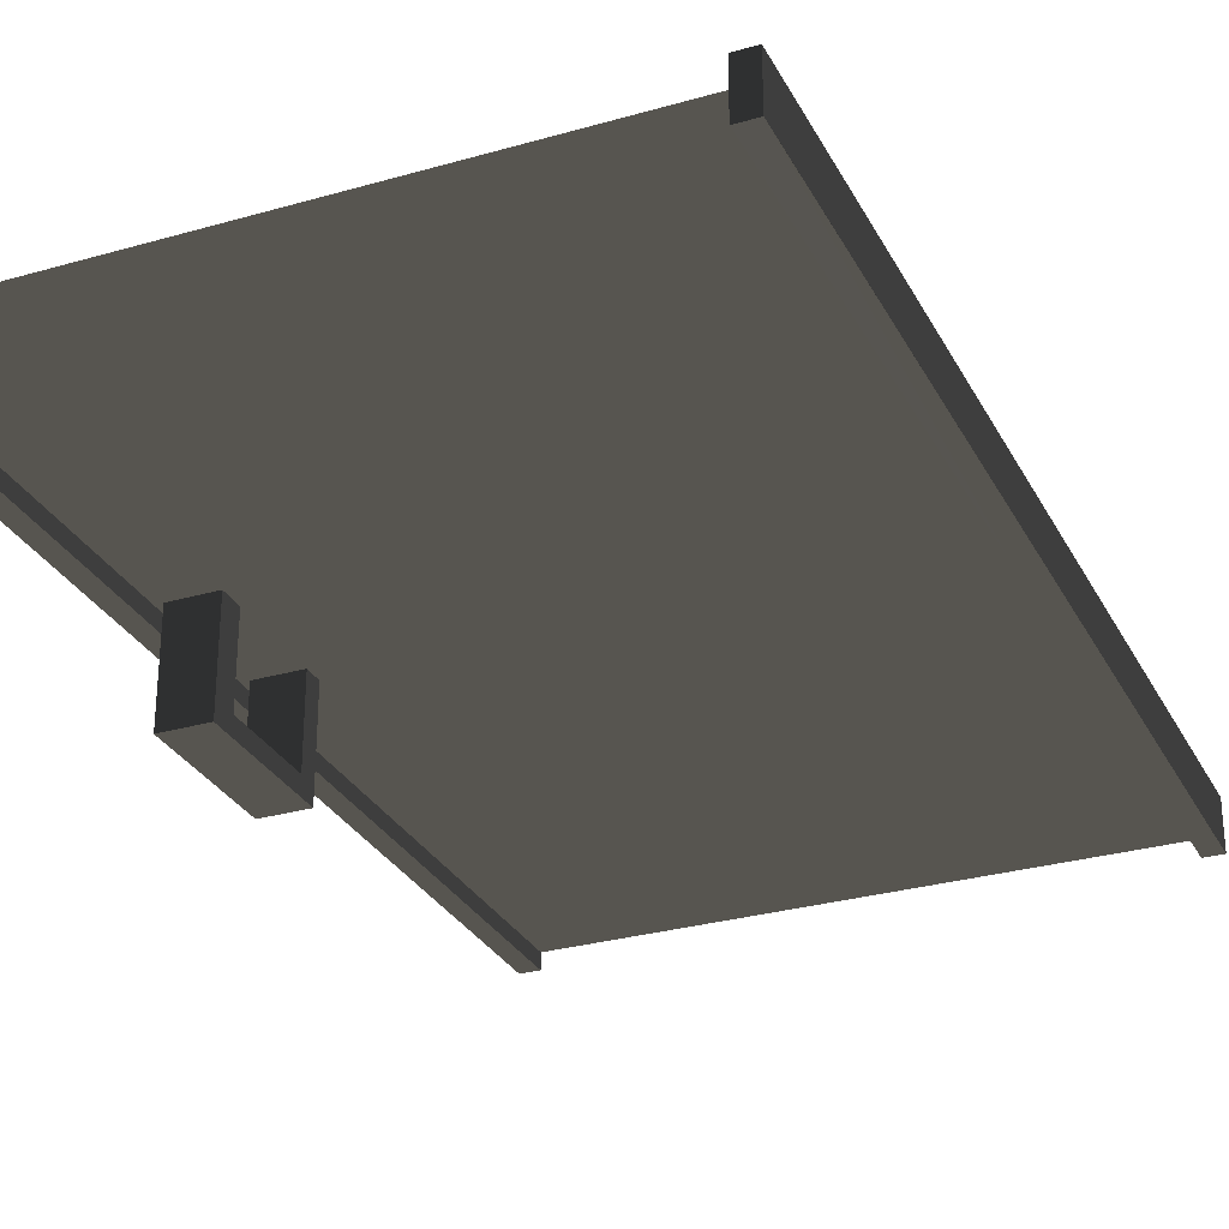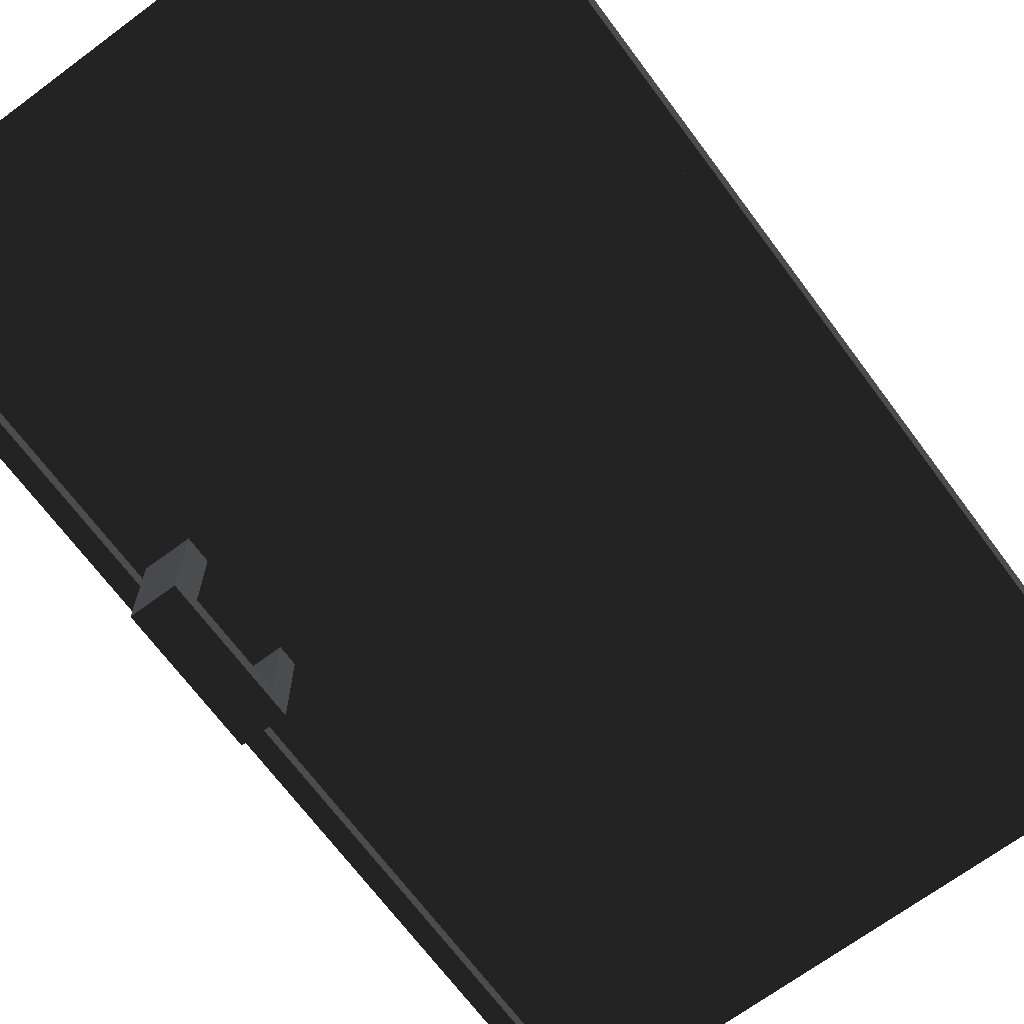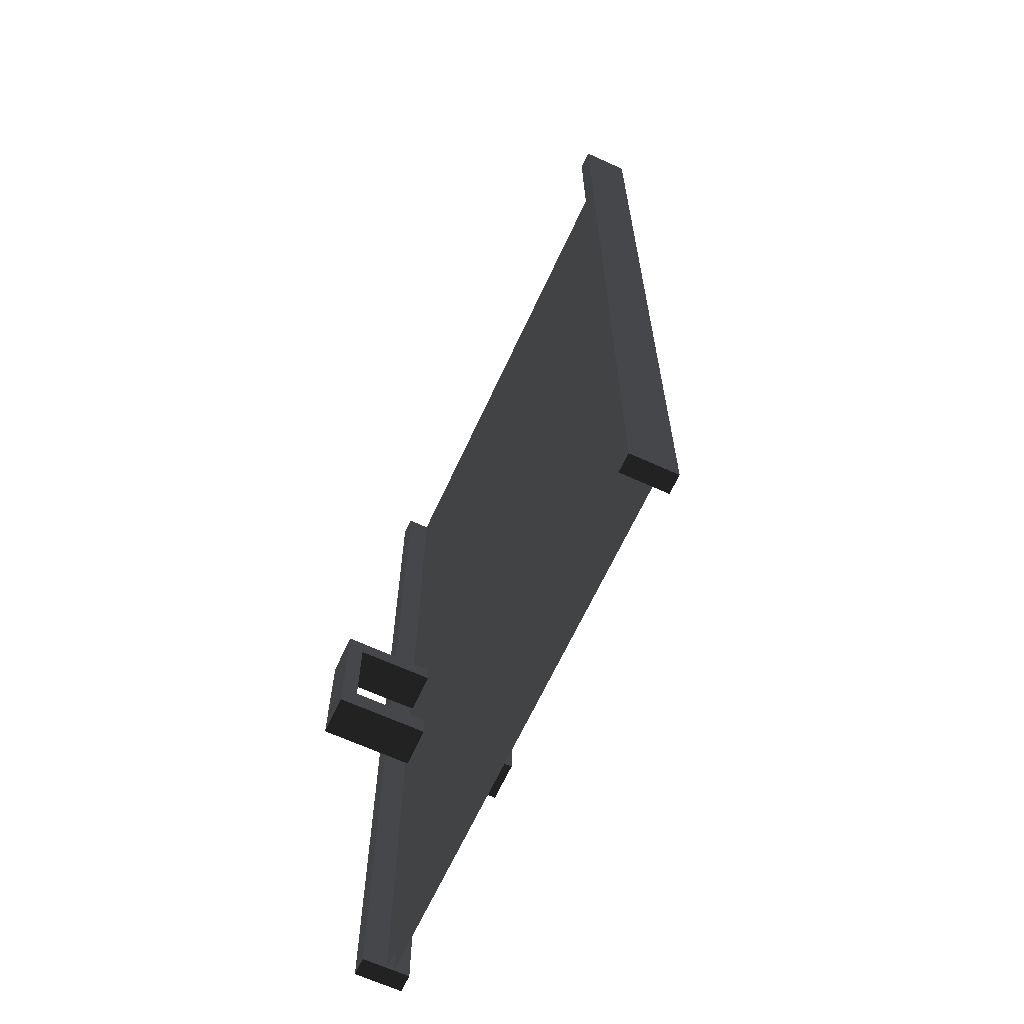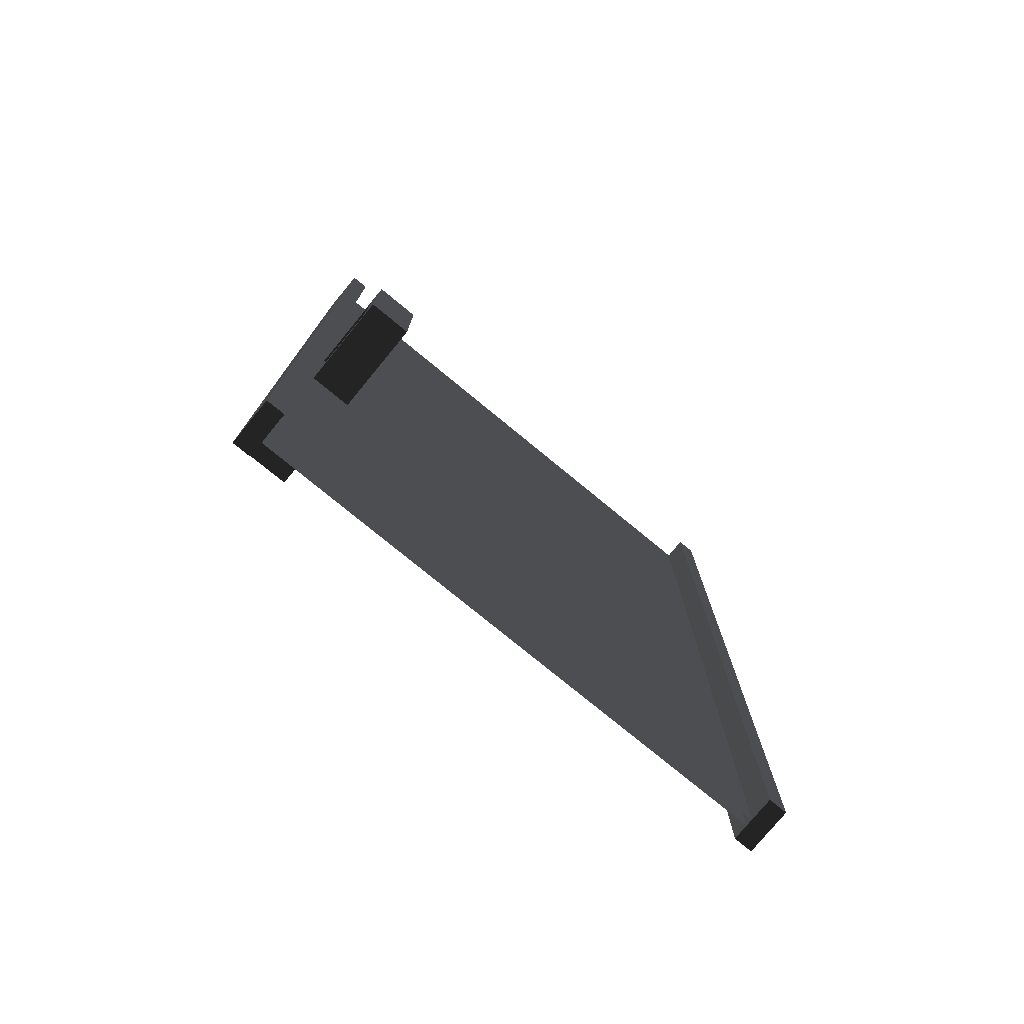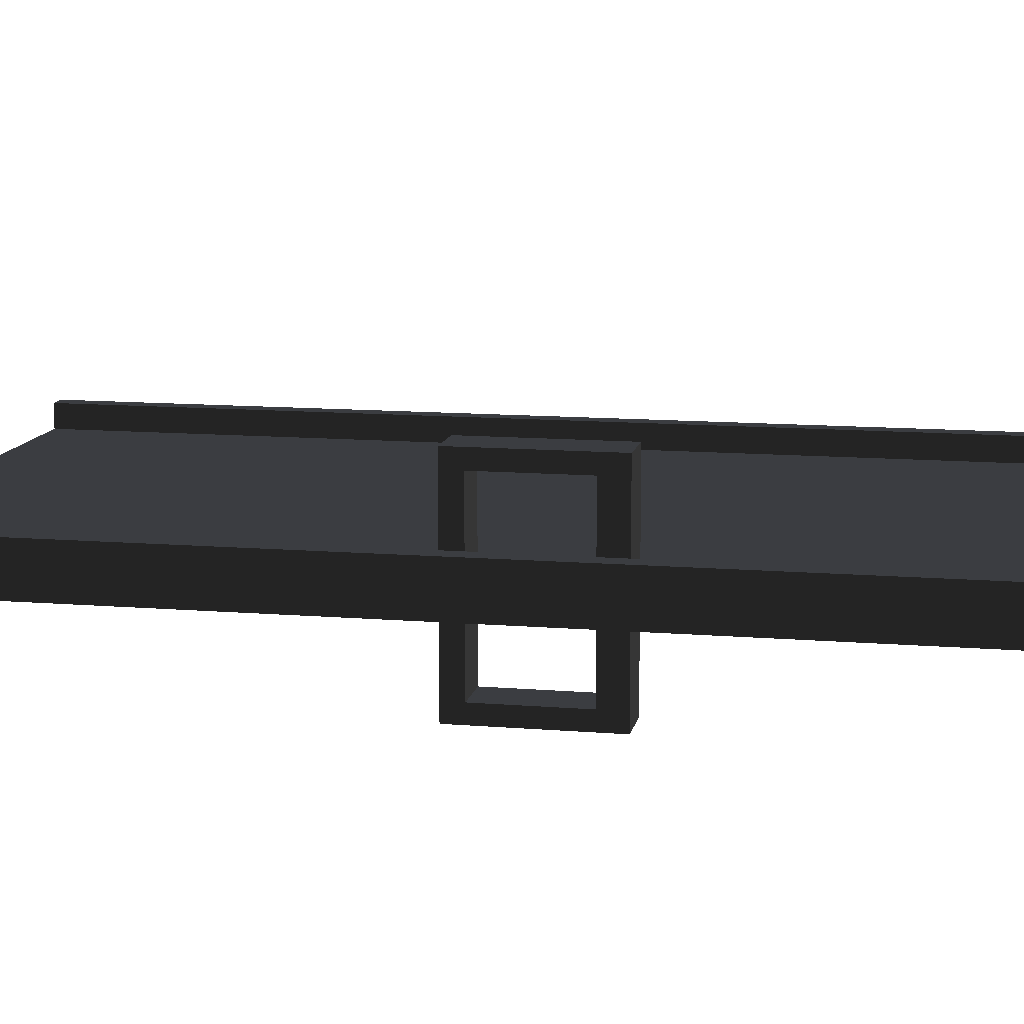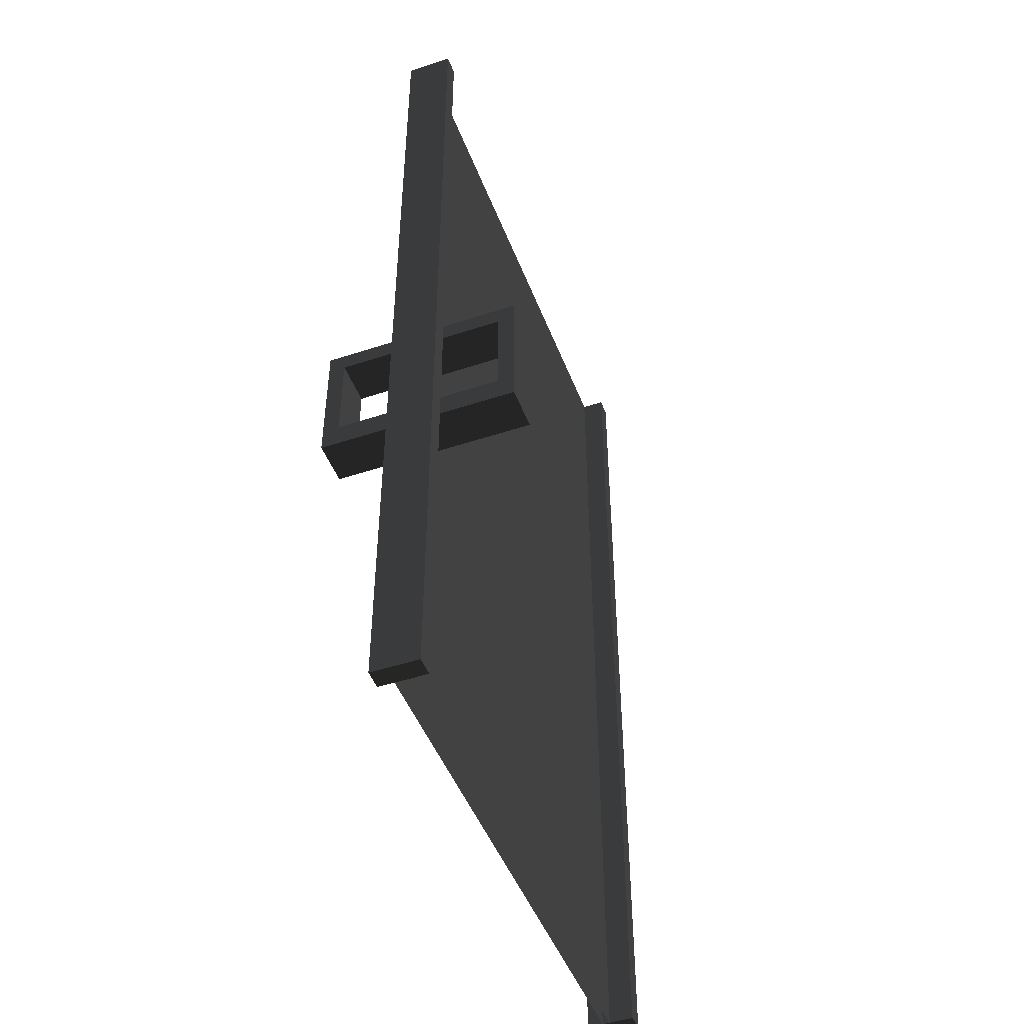
<metadata>
{"format":"obj","ext":"obj","renderer":"f3d","projection":"perspective","resolution":1024,"background":"white","views":[{"elev":-29.2,"azim":-156.9,"up":"+Y"},{"elev":-68.7,"azim":-143.4,"up":"+Y"},{"elev":-65.4,"azim":-114.7,"up":"+Z"},{"elev":-77.3,"azim":140.6,"up":"+Z"},{"elev":11.7,"azim":101.3,"up":"+Y"},{"elev":-47.3,"azim":110.5,"up":"+Z"}]}
</metadata>
<code>
v -92.32 -2.509 330
v -33.37 -2.512 173.2
v 0.01501 -2.509 330
v -107.7 -2.512 192.5
v -53.85 0 251.6
v -184.7 -2.509 330
v -107.7 -2.512 192.5
v -92.32 -2.509 330
v -184.7 -2.512 165
v -138.5 0 247.5
v -184.7 -2.512 165
v -123.1 -2.512 55.01
v -107.7 -2.512 192.5
v -184.7 -2.512 0.01765
v -146.2 0 96.26
v -107.7 -2.512 192.5
v -61.54 -2.512 110
v -33.37 -2.512 173.2
v -123.1 -2.512 55.01
v -78.24 0 123.8
v -184.7 -2.512 0.01751
v -138.9 -2.512 -57.58
v -123.1 -2.512 55.01
v -184.7 -2.511 -165
v -153.9 5e-06 -54.98
v -184.7 -2.512 -165
v -134 -2.511 -193.6
v -138.9 -2.512 -57.58
v -184.7 -2.509 -330
v -159.3 1.7e-05 -193.8
v -17.75 -2.512 36.8
v -134 -2.511 -193.6
v 57.27 -2.512 78.09
v -138.9 -2.512 -57.58
v -40.84 5e-06 -57.76
v -123.1 -2.512 55.01
v -17.75 -2.512 36.8
v -61.54 -2.512 110
v -138.9 -2.512 -57.58
v -78.35 0 26.21
v 30.79 -2.512 192.5
v 57.27 -2.512 78.09
v 126.2 -2.513 214.5
v -17.75 -2.512 36.8
v 54.22 0 125.6
v 92.35 -2.509 330
v 126.2 -2.513 214.5
v 184.7 -2.509 330
v 30.79 -2.512 192.5
v 107.7 0 261.3
v 0.015 -2.512 330
v 30.79 -2.512 192.5
v 92.35 -2.512 330
v -33.37 -2.511 173.2
v 29.49 0 251.6
v -33.37 -2.511 173.2
v -17.75 -2.512 36.8
v 30.79 -2.512 192.5
v -61.54 -2.512 110
v -15.37 0 114.7
v 62.02 -2.512 -165.3
v 92.35 -2.509 -330
v 133.8 -2.513 -189.9
v 0.01501 -2.509 -330
v 66.89 2.2e-05 -247.6
v 133.8 -2.513 -189.9
v 184.7 -2.509 -330
v 184.7 -2.511 -165
v 92.35 -2.509 -330
v 138.5 2.2e-05 -247.5
v 184.7 -2.512 0.01755
v 133.8 -2.513 -189.9
v 184.7 -2.511 -165
v 123.1 -2.512 -54.98
v 153.9 8e-06 -94.93
v 123.1 -2.512 -54.98
v 62.02 -2.512 -165.3
v 133.8 -2.513 -189.9
v 61.57 -2.512 -110
v 97.67 1.1e-05 -122.4
v 136.4 -2.512 55.01
v 184.7 -2.512 0.01788
v 184.7 -2.512 165
v 123.1 -2.512 -54.98
v 153.9 0 55.01
v 184.7 -2.512 330
v 136.4 -2.512 55.01
v 184.7 -2.512 165
v 126.2 -2.513 214.5
v 155.4 0 192.5
v 57.27 -2.512 78.09
v 136.4 -2.512 55.01
v 126.2 -2.512 214.5
v 22.99 -2.512 -75.8
v 79.68 0 69.33
v 136.4 -2.512 55.02
v 61.57 -2.512 -110
v 123.1 -2.512 -54.98
v 22.99 -2.512 -75.8
v 79.68 2e-06 -27.48
v 57.27 -2.512 78.09
v -15.15 -2.511 -210.7
v 22.99 -2.512 -75.8
v -134 -2.511 -193.6
v -38.35 6e-06 -66.3
v -134 -2.511 -193.6
v -92.32 -2.509 -330
v -15.15 -2.511 -210.7
v -184.7 -2.509 -330
v -99.91 2.3e-05 -261.8
v -15.15 -2.512 -210.7
v 0.015 -2.509 -330
v 62.02 -2.512 -165.3
v -92.32 -2.509 -330
v -15.15 2.2e-05 -247.6
v 22.99 -2.512 -75.8
v 62.02 -2.512 -165.3
v 61.57 -2.511 -110
v -15.15 -2.512 -210.7
v 23.44 1.3e-05 -143.2
v 179.4 68.48 0.161
v 179.4 68.48 -93.07
v 149.6 68.48 -93.07
v 149.6 68.48 0.161
v 179.4 57.04 -76.58
v 149.6 57.04 -76.58
v 179.4 57.04 -12.67
v 149.6 57.04 -12.67
v 149.6 -68.48 0.006283
v 149.6 -68.48 -93.23
v 179.4 -68.48 -93.23
v 179.4 -68.48 0.006283
v 179.4 -0 0.08362
v 149.6 0 0.08362
v 149.6 8e-06 -93.15
v 179.4 1.4e-05 -93.15
v 179.4 1.2e-05 -76.66
v 149.6 -57.04 -76.73
v 179.4 -57.04 -76.73
v 179.4 2e-06 -12.75
v 149.6 7e-06 -76.66
v 149.6 -57.04 -12.82
v 149.6 1e-06 -12.75
v 179.4 -57.04 -12.82
v 197.6 18.91 -330
v 184.7 18.91 -330
v 197.6 -13.13 -330
v 184.7 -13.13 -330
v 197.6 18.91 -0.01771
v 184.7 18.91 -0.01771
v 197.6 18.91 330
v 184.7 18.91 330
v 184.7 -13.13 330
v 197.6 -13.13 330
v 184.7 -13.13 -6e-05
v 197.6 -13.13 -6e-05
v -197.6 18.91 330
v -184.7 18.91 330
v -197.6 -13.13 330
v -184.7 -13.13 330
v -197.6 18.91 -0.01754
v -184.7 18.91 -0.01754
v -197.6 18.91 -330
v -184.7 18.91 -330
v -197.6 -13.13 -330
v -197.6 -13.13 0.000111
v -184.7 -13.13 0.000111
v -184.7 -13.13 -330
v -197.6 -13.18 -330
v -191.1 0 -0.009065
v 164.5 4e-06 -46.53
v 191.1 0 -0.009065
v -92.32 2.509 330
v -33.37 2.512 173.2
v 0.01501 2.509 330
v -107.7 2.512 192.5
v -184.7 2.509 330
v -107.7 2.512 192.5
v -92.32 2.509 330
v -184.7 2.512 165
v -184.7 2.512 165
v -123.1 2.512 55.01
v -107.7 2.512 192.5
v -184.7 2.512 0.01766
v -107.7 2.512 192.5
v -61.54 2.512 110
v -33.37 2.512 173.2
v -123.1 2.512 55.01
v -184.7 2.512 0.01751
v -138.9 2.512 -57.58
v -123.1 2.512 55.01
v -184.7 2.511 -165
v -184.7 2.512 -165
v -134 2.511 -193.6
v -138.9 2.512 -57.58
v -184.7 2.509 -330
v -17.75 2.512 36.8
v -134 2.511 -193.6
v 57.27 2.512 78.09
v -138.9 2.512 -57.58
v -123.1 2.512 55.01
v -17.75 2.512 36.8
v -61.54 2.512 110
v -138.9 2.512 -57.58
v 30.79 2.512 192.5
v 57.27 2.512 78.09
v 126.2 2.513 214.5
v -17.75 2.512 36.8
v 92.35 2.509 330
v 126.2 2.513 214.5
v 184.7 2.509 330
v 30.79 2.512 192.5
v 0.015 2.512 330
v 30.79 2.512 192.5
v 92.35 2.512 330
v -33.37 2.511 173.2
v -33.37 2.511 173.2
v -17.75 2.512 36.8
v 30.79 2.512 192.5
v -61.54 2.512 110
v 62.02 2.512 -165.3
v 92.35 2.509 -330
v 133.8 2.513 -189.9
v 0.01501 2.509 -330
v 133.8 2.513 -189.9
v 184.7 2.509 -330
v 184.7 2.511 -165
v 92.35 2.509 -330
v 184.7 2.512 0.01755
v 133.8 2.513 -189.9
v 184.7 2.511 -165
v 123.1 2.512 -54.98
v 123.1 2.512 -54.98
v 62.02 2.512 -165.3
v 133.8 2.513 -189.9
v 61.57 2.512 -110
v 136.4 2.512 55.01
v 184.7 2.512 0.01788
v 184.7 2.512 165
v 123.1 2.512 -54.98
v 184.7 2.512 330
v 136.4 2.512 55.01
v 184.7 2.512 165
v 126.2 2.513 214.5
v 57.27 2.512 78.09
v 136.4 2.512 55.01
v 126.2 2.512 214.5
v 22.99 2.512 -75.8
v 136.4 2.512 55.02
v 61.57 2.512 -110
v 123.1 2.512 -54.98
v 22.99 2.512 -75.8
v 57.27 2.512 78.09
v -15.15 2.511 -210.7
v 22.99 2.512 -75.8
v -134 2.511 -193.6
v -134 2.511 -193.6
v -92.32 2.509 -330
v -15.15 2.511 -210.7
v -184.7 2.509 -330
v -15.15 2.512 -210.7
v 0.015 2.509 -330
v 62.02 2.512 -165.3
v -92.32 2.509 -330
v 22.99 2.512 -75.8
v 62.02 2.512 -165.3
v 61.57 2.511 -110
v -15.15 2.512 -210.7
g group0
g group1
f 211 209 210
f 47 46 48
f 243 241 242
f 244 242 241
f 87 86 88
f 86 87 89
f 212 210 209
f 46 47 49
f 215 213 214
f 52 51 53
f 239 237 238
f 82 81 83
f 207 205 206
f 42 41 43
f 247 245 246
f 92 91 93
f 216 214 213
f 51 52 54
f 175 173 174
f 2 1 3
f 240 238 237
f 81 82 84
f 176 174 173
f 208 206 205
f 1 2 4
f 219 217 218
f 41 42 44
f 57 56 58
f 179 177 178
f 7 6 8
f 248 246 245
f 91 92 94
f 187 185 186
f 17 16 18
f 251 249 250
f 220 218 217
f 97 96 98
f 56 57 59
f 232 230 229
f 71 72 74
f 180 178 177
f 231 229 230
f 252 250 249
f 6 7 9
f 72 71 73
f 96 97 99
f 188 186 185
f 16 17 19
f 203 201 202
f 37 36 38
f 183 181 182
f 12 11 13
f 236 234 233
f 76 77 79
f 235 233 234
f 255 253 254
f 77 76 78
f 102 101 103
f 199 197 198
f 32 31 33
f 267 265 266
f 117 116 118
f 204 202 201
f 36 37 39
f 227 225 226
f 67 66 68
f 184 182 181
f 11 12 14
f 268 266 265
f 116 117 119
f 256 254 253
f 101 102 104
f 191 189 190
f 223 221 222
f 22 21 23
f 62 61 63
f 200 198 197
f 31 32 34
f 228 226 225
f 66 67 69
f 263 261 262
f 112 111 113
f 192 190 189
f 224 222 221
f 21 22 24
f 61 62 64
f 195 193 194
f 27 26 28
f 259 257 258
f 107 106 108
f 264 262 261
f 111 112 114
f 196 194 193
f 26 27 29
f 260 258 257
f 106 107 109
g group2
f 126 123 124
f 141 123 126
f 123 141 135
f 128 134 143
f 136 137 125
f 121 140 133
f 121 127 140
f 121 125 127
f 122 125 121
f 125 122 136
f 148 155 156
f 156 147 148
f 148 155 156
f 156 147 148
f 155 148 146
f 146 150 155
f 149 145 147
f 147 156 149
f 150 146 145
f 145 149 150
f 140 134 133
f 134 140 143
f 136 141 137
f 141 136 135
f 136 123 135
f 123 136 122
f 124 133 134
f 133 124 121
f 121 123 122
f 123 121 124
f 140 128 143
f 128 140 127
f 126 137 141
f 137 126 125
f 153 154 155
f 156 155 154
f 156 151 149
f 151 156 154
f 150 153 155
f 153 150 152
f 152 149 150
f 149 152 151
f 153 154 155
f 156 155 154
f 125 128 127
f 131 135 130
f 135 131 136
f 134 132 129
f 132 134 133
f 160 159 158
f 160 159 158
f 158 159 157
f 168 163 165
f 164 163 168
f 147 146 148
f 147 146 148
f 145 146 147
f 154 153 151
f 154 153 151
f 151 153 152
f 131 129 132
f 129 131 130
f 144 143 142
f 143 144 140
f 141 139 138
f 139 141 137
f 144 138 139
f 138 144 142
f 144 132 133
f 166 159 160
f 160 167 166
f 166 159 160
f 160 167 166
f 158 162 167
f 167 160 158
f 159 166 161
f 161 157 159
f 157 161 162
f 162 158 157
f 139 132 144
f 139 131 132
f 137 131 139
f 131 137 136
f 144 133 140
f 135 141 138
f 129 143 134
f 129 142 143
f 129 138 142
f 130 138 129
f 138 130 135
f 133 143 140
f 143 133 134
f 137 135 136
f 166 167 169
f 168 169 167
f 169 165 166
f 166 167 165
f 168 165 167
f 163 166 165
f 166 163 161
f 168 162 164
f 162 168 167
f 163 164 161
f 162 161 164
f 135 137 141
f 128 125 126
f 128 124 134
f 126 124 128

</code>
